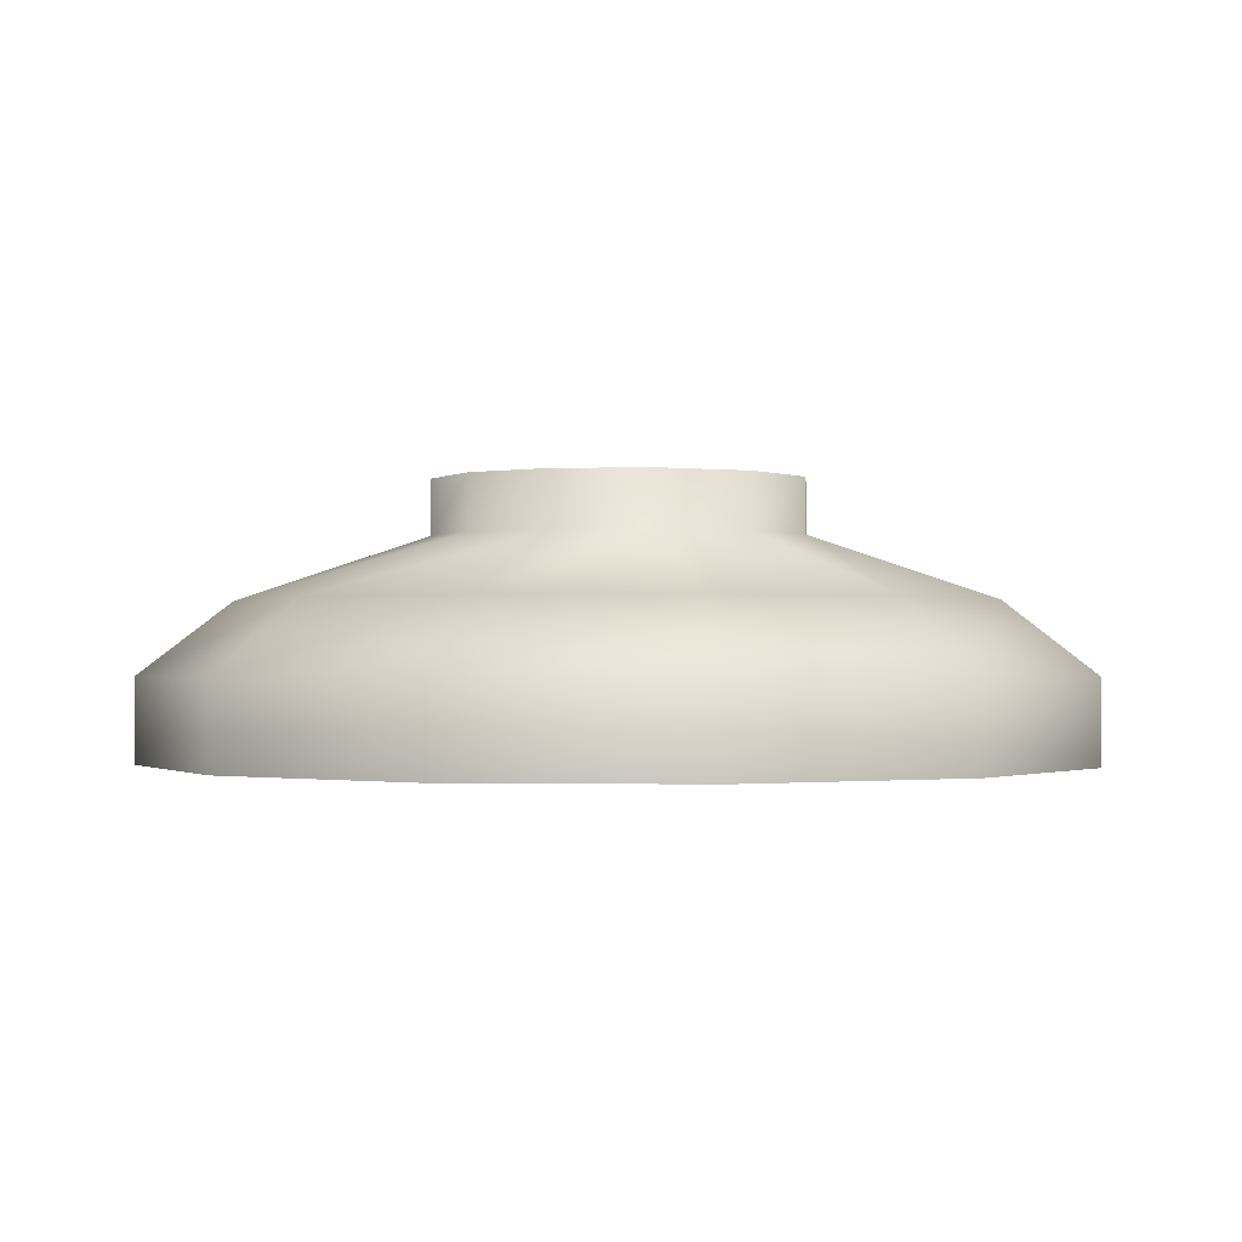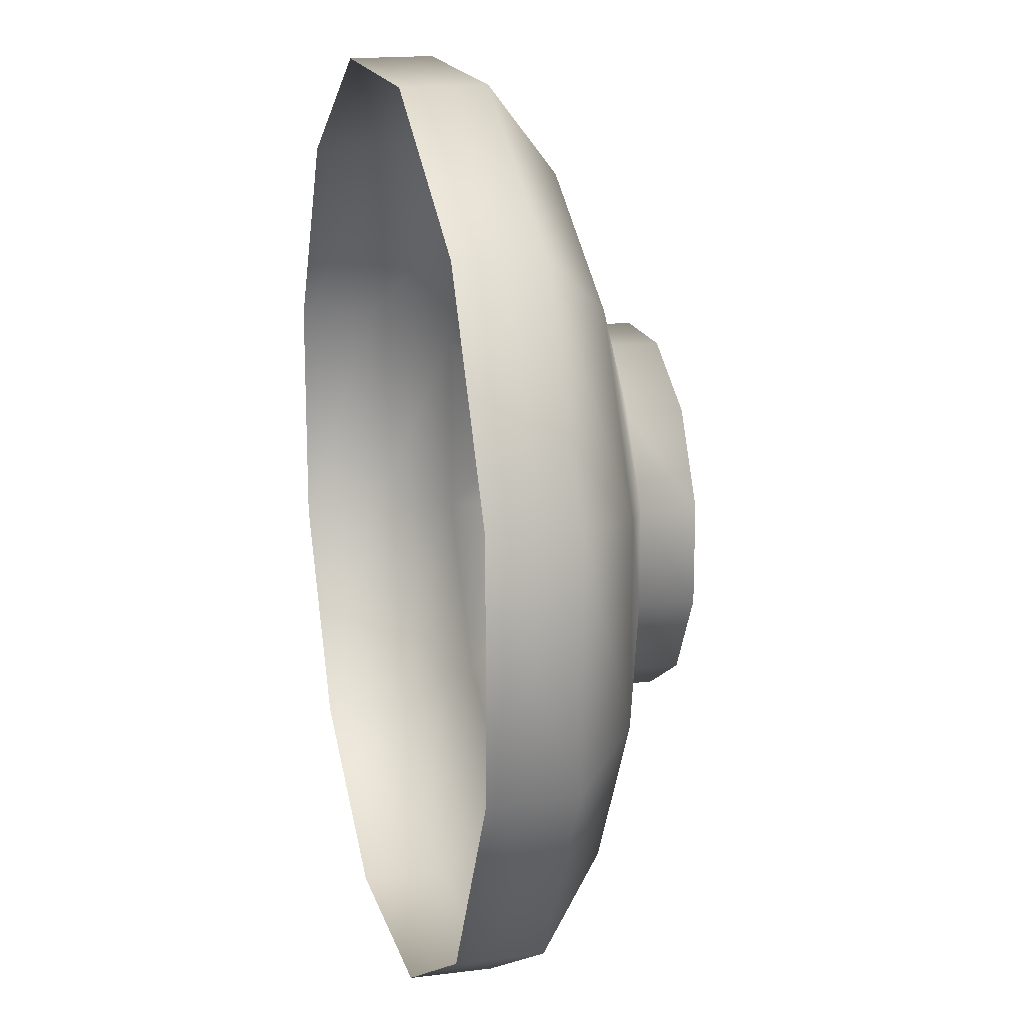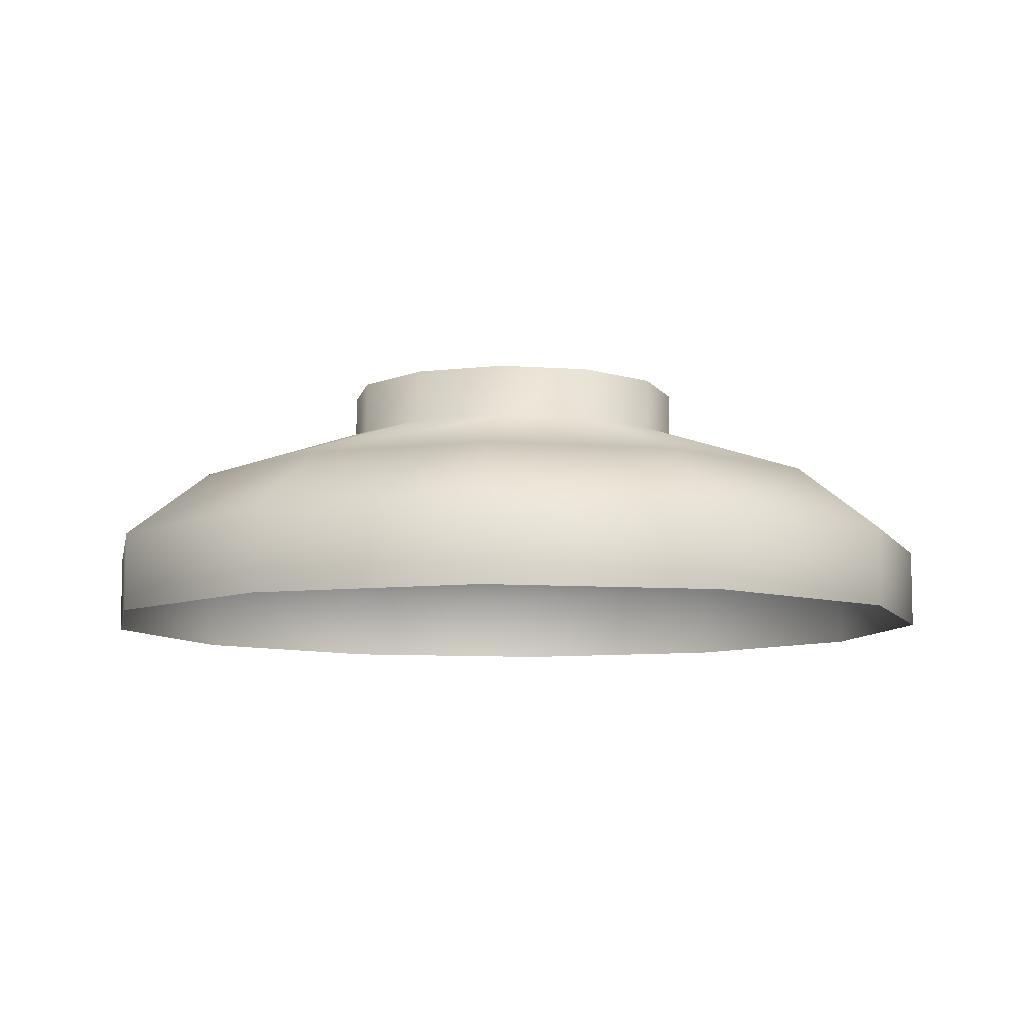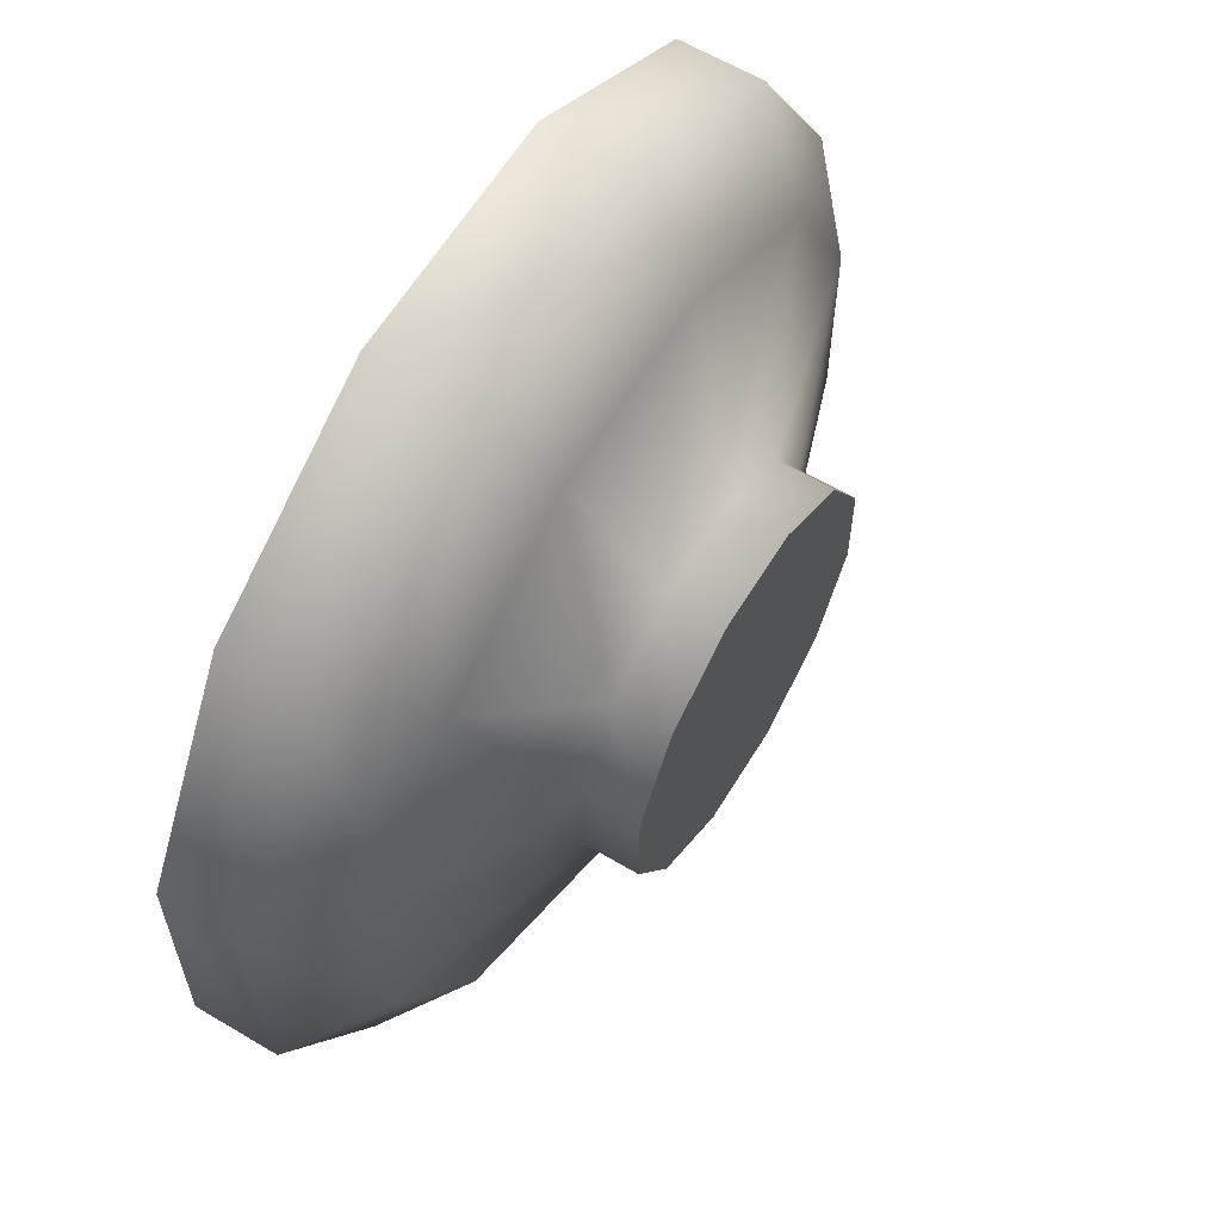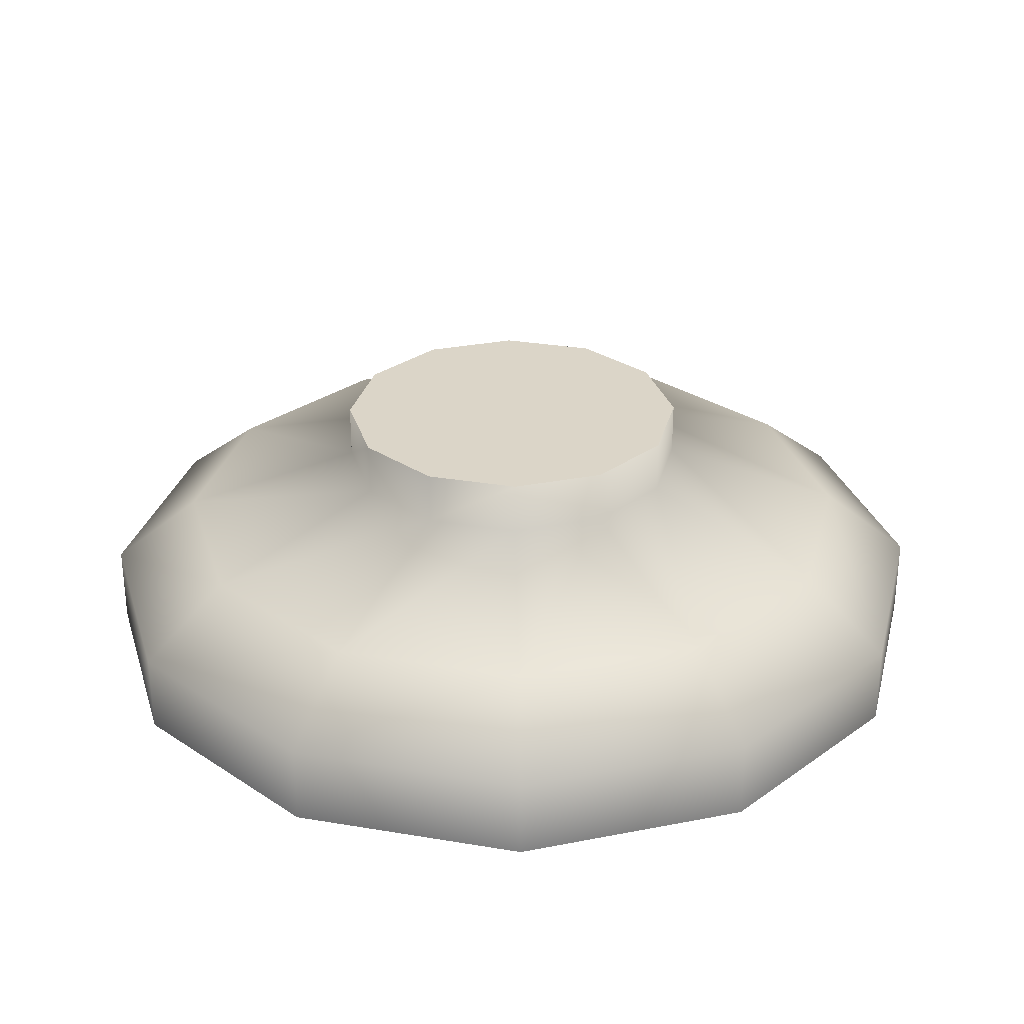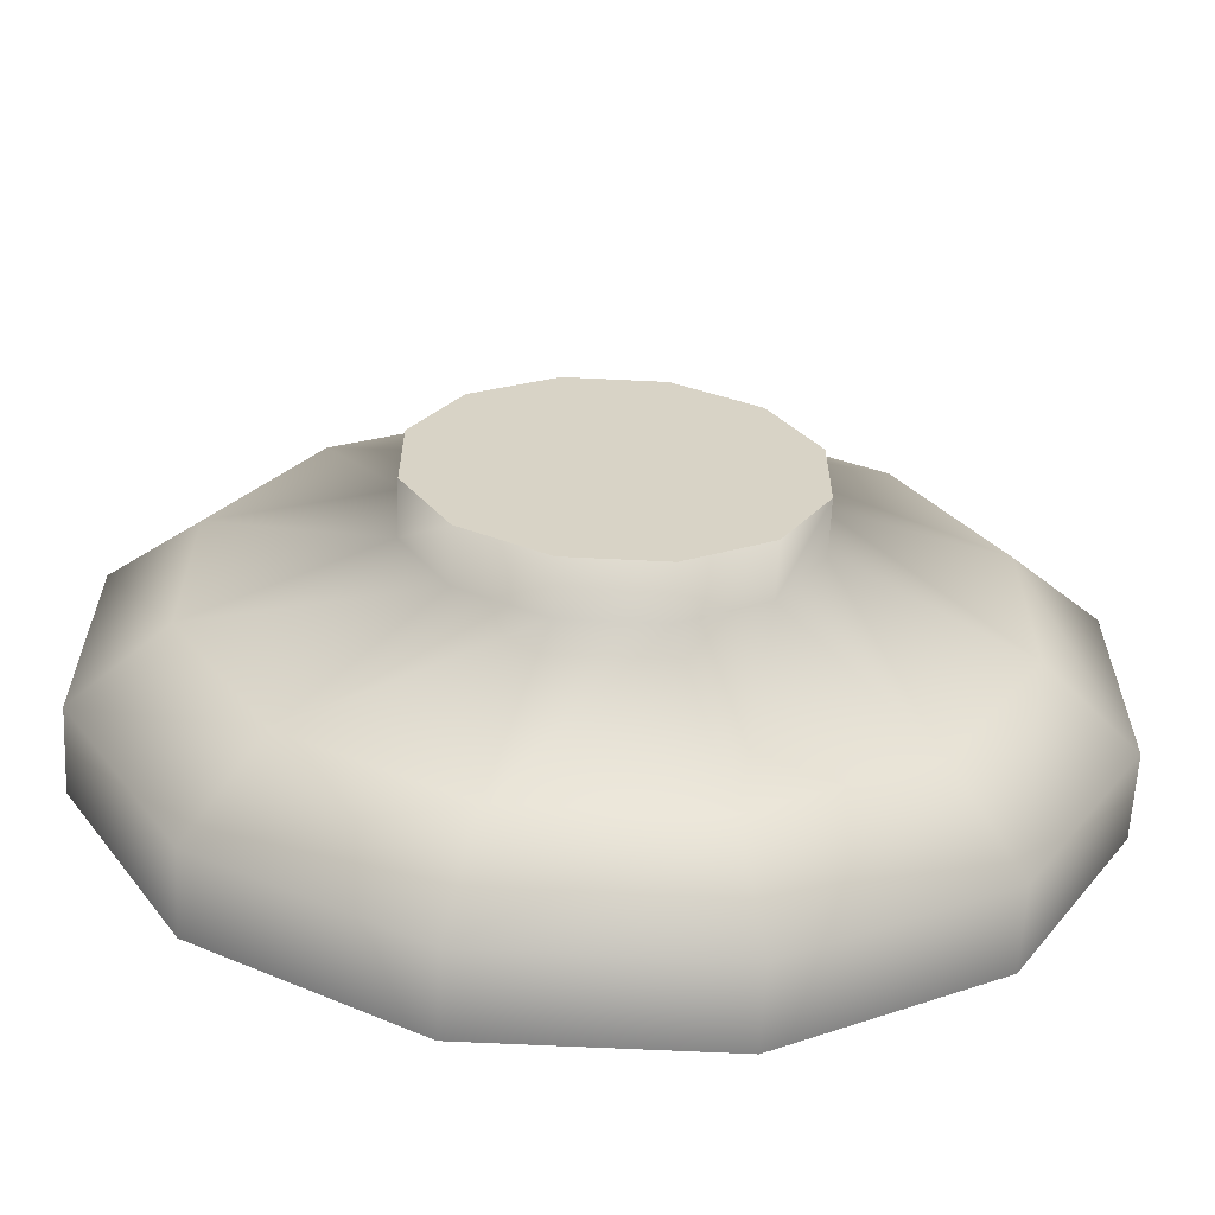
<metadata>
{"format":"obj","ext":"obj","renderer":"f3d","projection":"perspective","resolution":1024,"background":"white","views":[{"elev":-0.8,"azim":124.5,"up":"+Z"},{"elev":16.9,"azim":-104.2,"up":"+Y"},{"elev":-8.2,"azim":48.7,"up":"+Z"},{"elev":61.5,"azim":-58.8,"up":"+Y"},{"elev":29.5,"azim":133.9,"up":"+Z"},{"elev":-62.5,"azim":-2.9,"up":"+Y"}]}
</metadata>
<code>
o Circle_Circle
v 0.3606 0.3606 0.001
v 0.4926 0.132 0.001
v 0.4926 -0.132 0.001
v 0.3606 -0.3606 0.001
v 0.132 -0.4926 0.001
v -0.132 -0.4926 0.001
v -0.3606 -0.3606 0.001
v -0.4926 -0.132 0.001
v -0.4926 0.132 0.001
v -0.3606 0.3606 0.001
v -0.132 0.4926 0.001
v 0.132 0.4926 0.001
v 0.3606 0.3606 0.0925
v 0.4926 0.132 0.0925
v 0.4926 -0.132 0.0925
v 0.3606 -0.3606 0.0925
v 0.132 -0.4926 0.0925
v -0.132 -0.4926 0.0925
v -0.3606 -0.3606 0.0925
v -0.4926 -0.132 0.0925
v -0.4926 0.132 0.0925
v -0.3606 0.3606 0.0925
v -0.132 0.4926 0.0925
v 0.132 0.4926 0.0925
v 0.197 0.0528 0.2399
v 0.1442 0.1442 0.2399
v 0.197 -0.0528 0.2399
v 0.1442 -0.1442 0.2399
v 0.0528 -0.197 0.2399
v -0.0528 -0.197 0.2399
v -0.1442 -0.1442 0.2399
v -0.197 -0.0528 0.2399
v -0.197 0.0528 0.2399
v -0.1442 0.1442 0.2399
v -0.0528 0.197 0.2399
v 0.0528 0.197 0.2399
v 0.197 0.0528 0.3002
v 0.1442 0.1442 0.3002
v 0.197 -0.0528 0.3002
v 0.1442 -0.1442 0.3002
v 0.0528 -0.197 0.3002
v -0.0528 -0.197 0.3002
v -0.1442 -0.1442 0.3002
v -0.197 -0.0528 0.3002
v -0.197 0.0528 0.3002
v -0.1442 0.1442 0.3002
v -0.0528 0.197 0.3002
v 0.0528 0.197 0.3002
v 0.2896 0.2896 0.1702
v 0.3956 0.106 0.1702
v 0.3956 -0.106 0.1702
v 0.2896 -0.2896 0.1702
v 0.106 -0.3956 0.1702
v -0.106 -0.3956 0.1702
v -0.2896 -0.2896 0.1702
v -0.3956 -0.106 0.1702
v -0.3956 0.106 0.1702
v -0.2896 0.2896 0.1702
v -0.106 0.3956 0.1702
v 0.106 0.3956 0.1702
f 14 50 49 13
f 50 25 26 49
f 15 51 50 14
f 51 27 25 50
f 16 52 51 15
f 52 28 27 51
f 17 53 52 16
f 53 29 28 52
f 18 54 53 17
f 54 30 29 53
f 19 55 54 18
f 55 31 30 54
f 20 56 55 19
f 56 32 31 55
f 21 57 56 20
f 57 33 32 56
f 22 58 57 21
f 58 34 33 57
f 23 59 58 22
f 59 35 34 58
f 24 60 59 23
f 60 36 35 59
f 13 49 60 24
f 49 26 36 60
f 41 42 47 48
f 38 40 41 48
f 37 39 40 38
f 42 43 46 47
f 43 44 45 46
f 13 1 2 14
f 3 15 14 2
f 4 16 15 3
f 5 17 16 4
f 6 18 17 5
f 7 19 18 6
f 8 20 19 7
f 9 21 20 8
f 10 22 21 9
f 11 23 22 10
f 12 24 23 11
f 12 1 13 24
f 25 37 38 26
f 27 39 37 25
f 28 40 39 27
f 29 41 40 28
f 30 42 41 29
f 31 43 42 30
f 32 44 43 31
f 33 45 44 32
f 34 46 45 33
f 35 47 46 34
f 36 48 47 35
f 36 26 38 48

</code>
